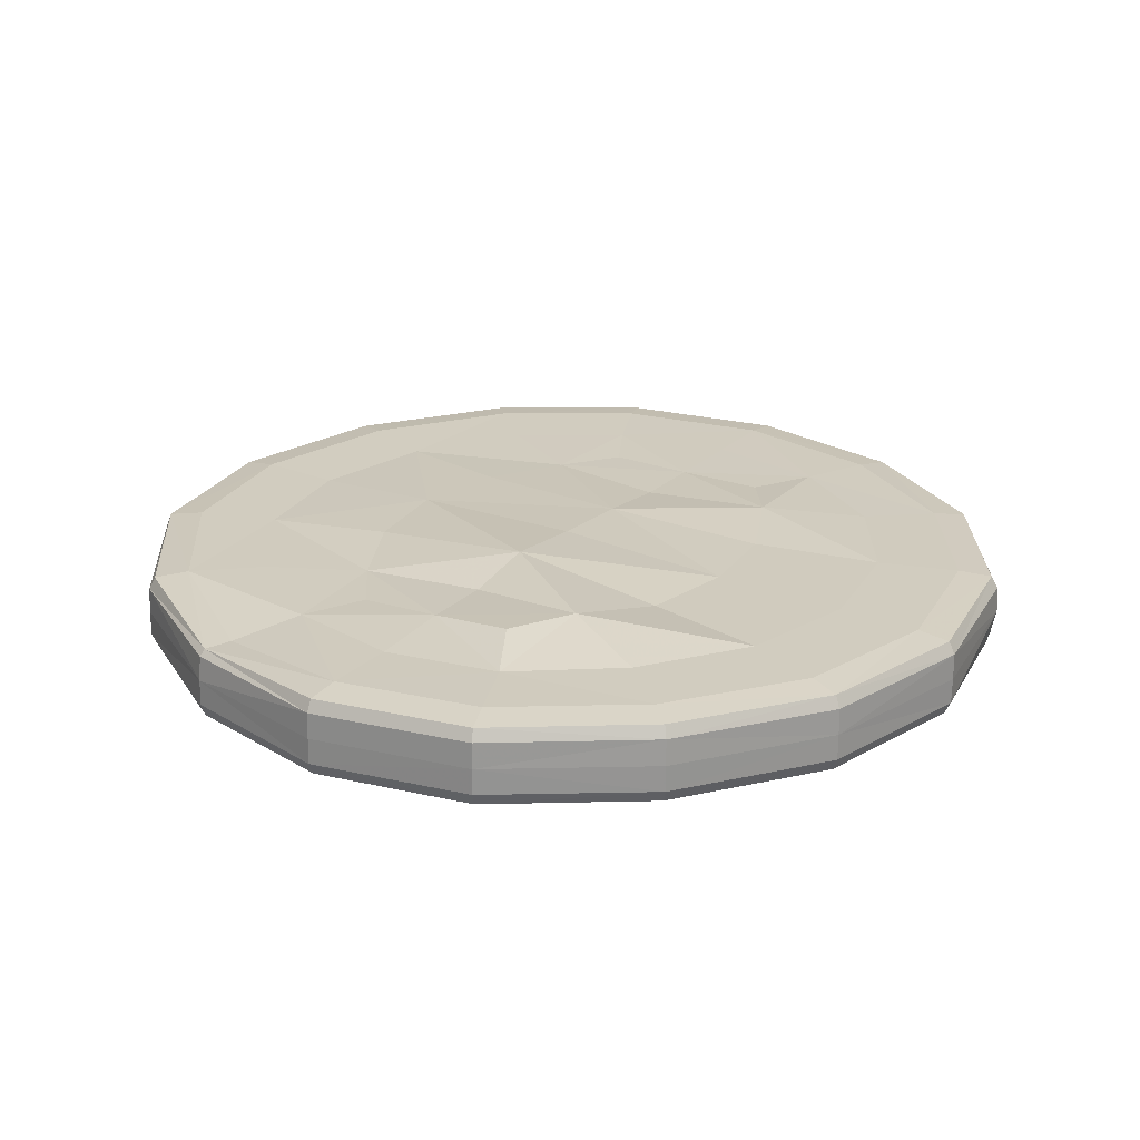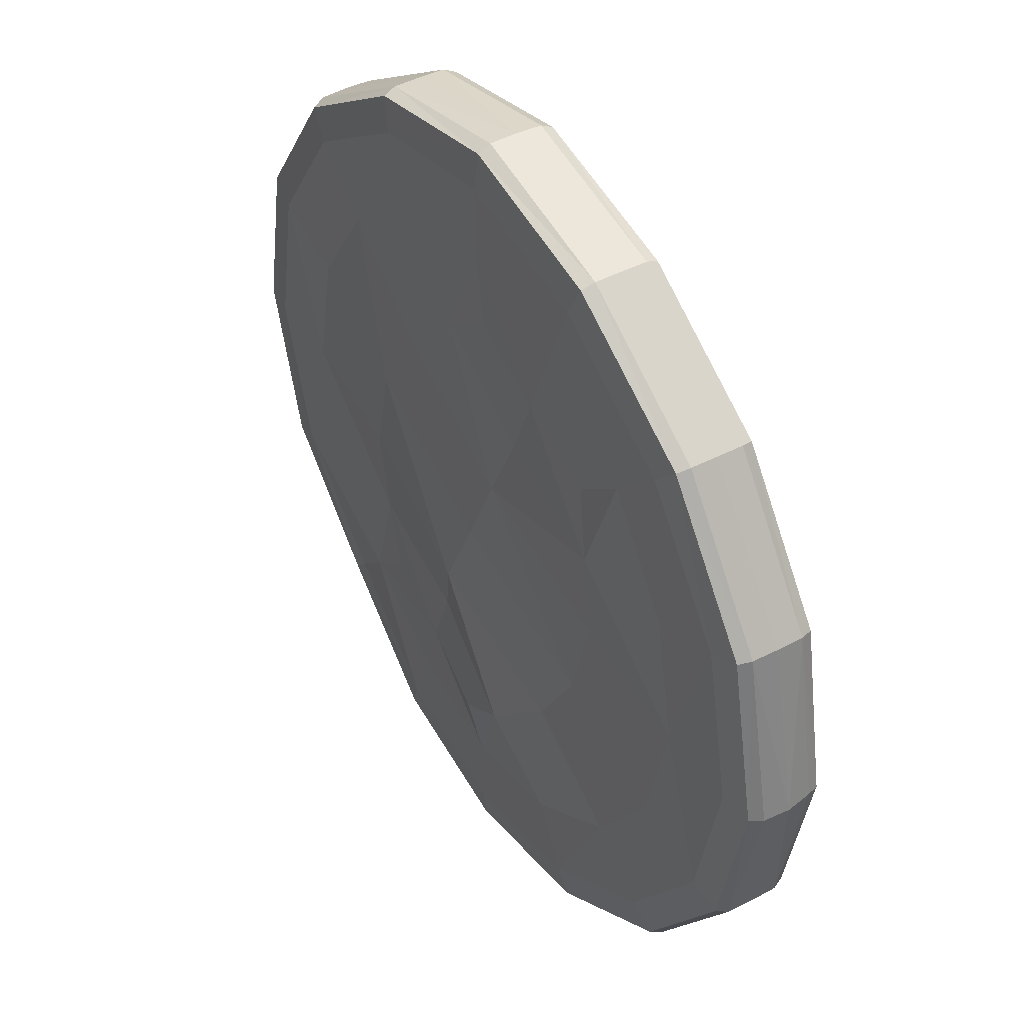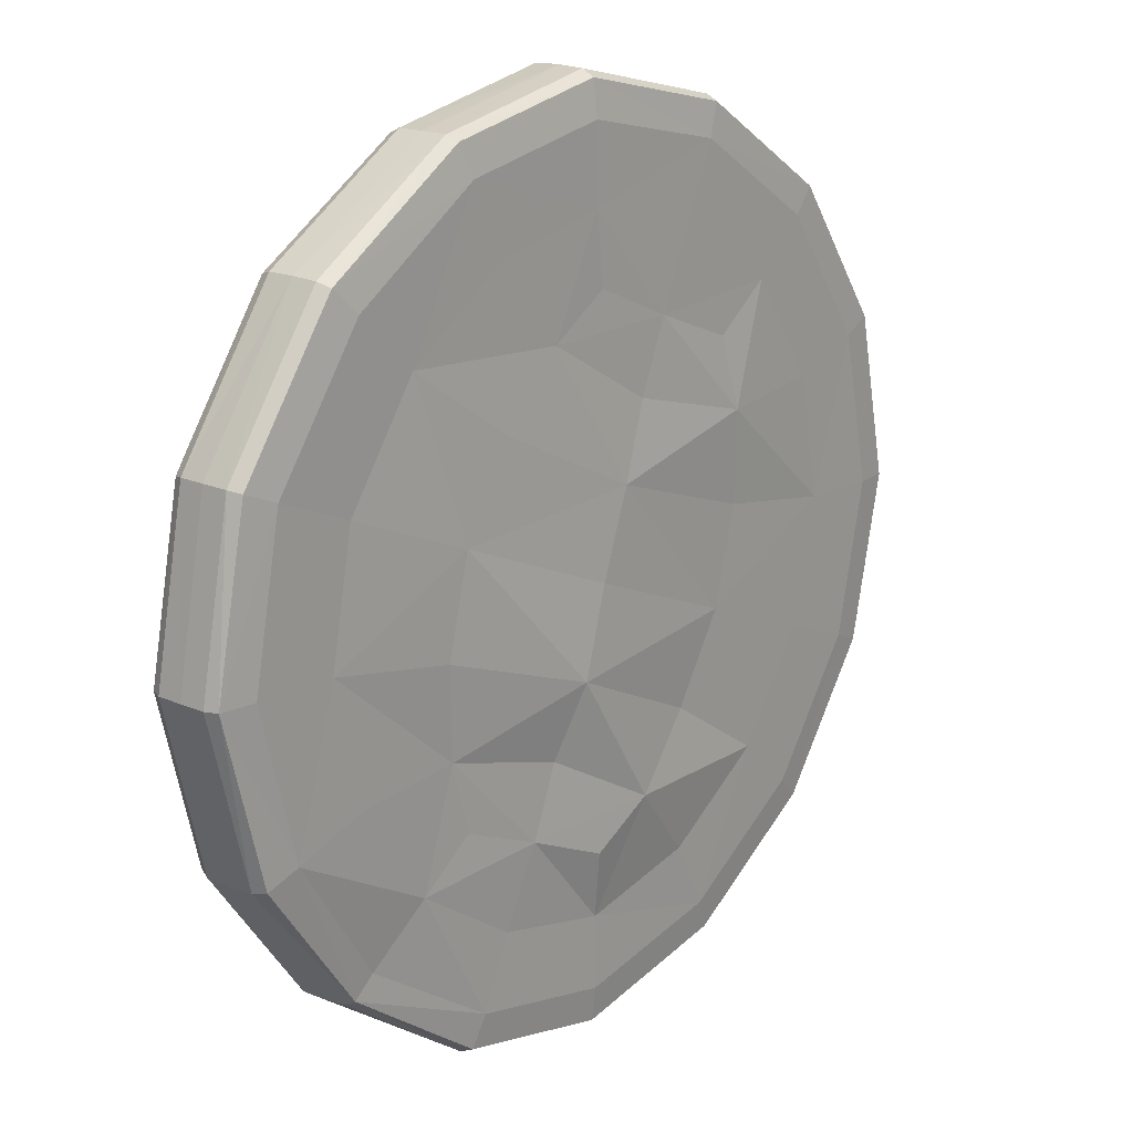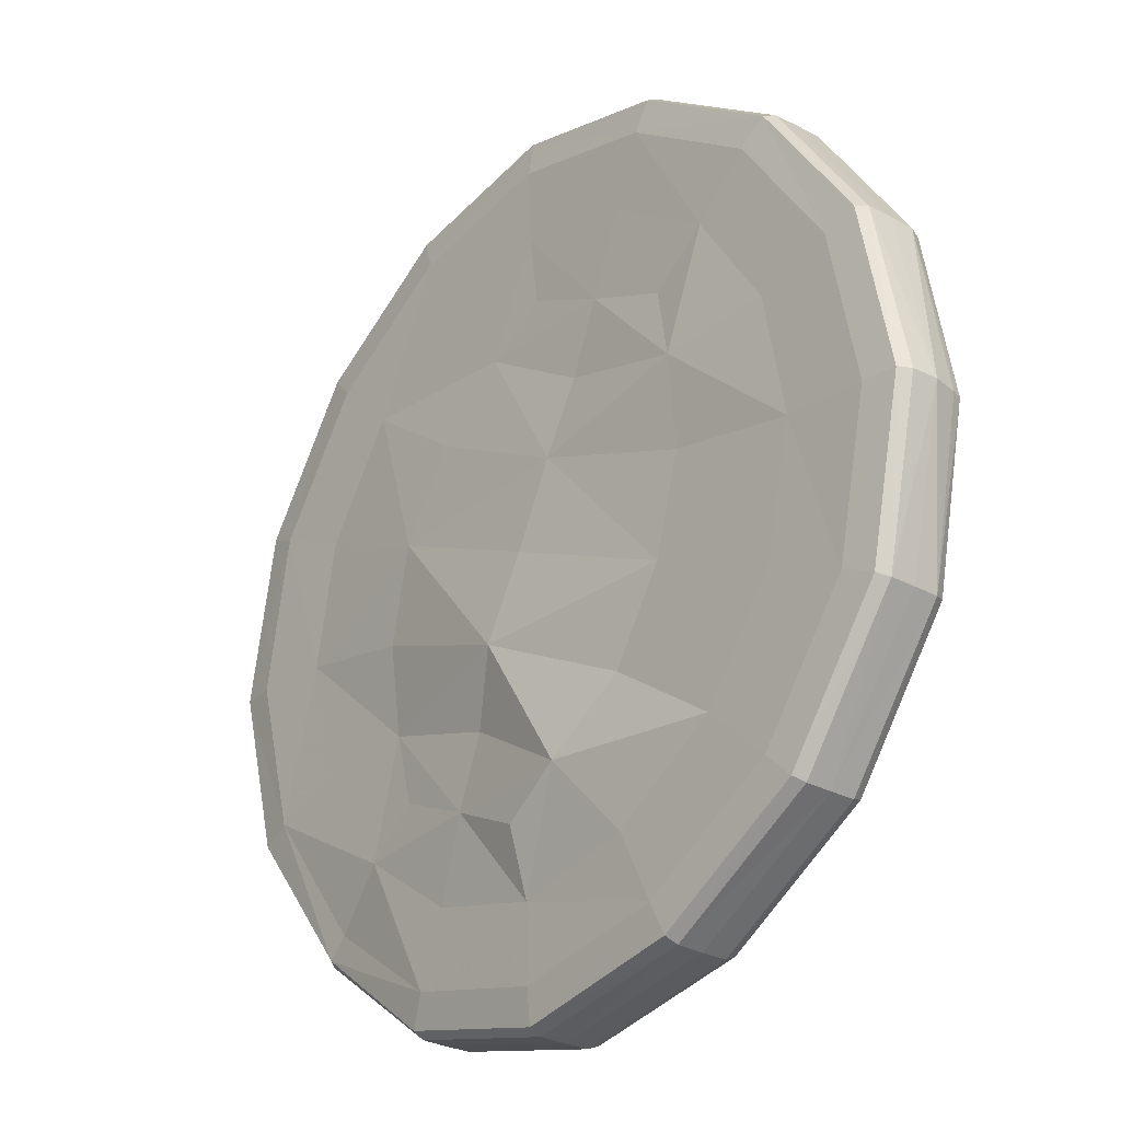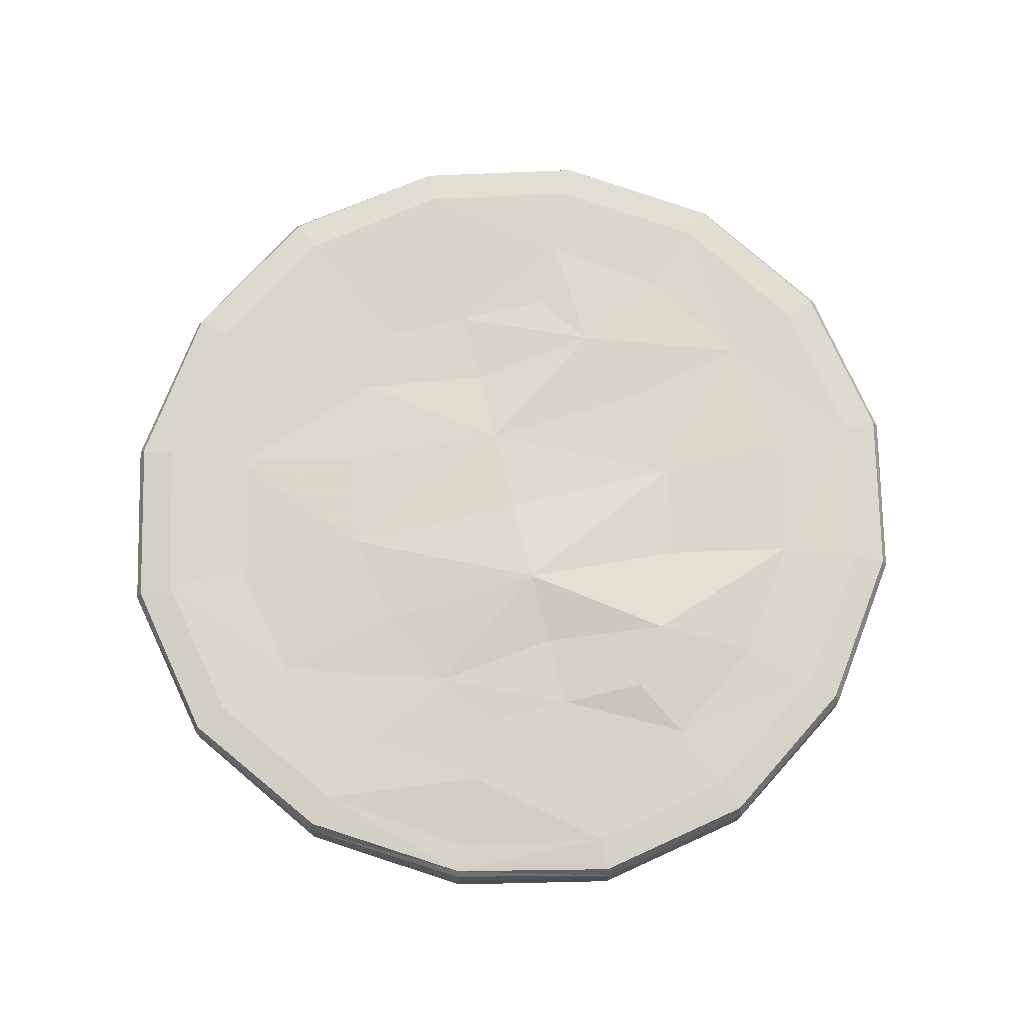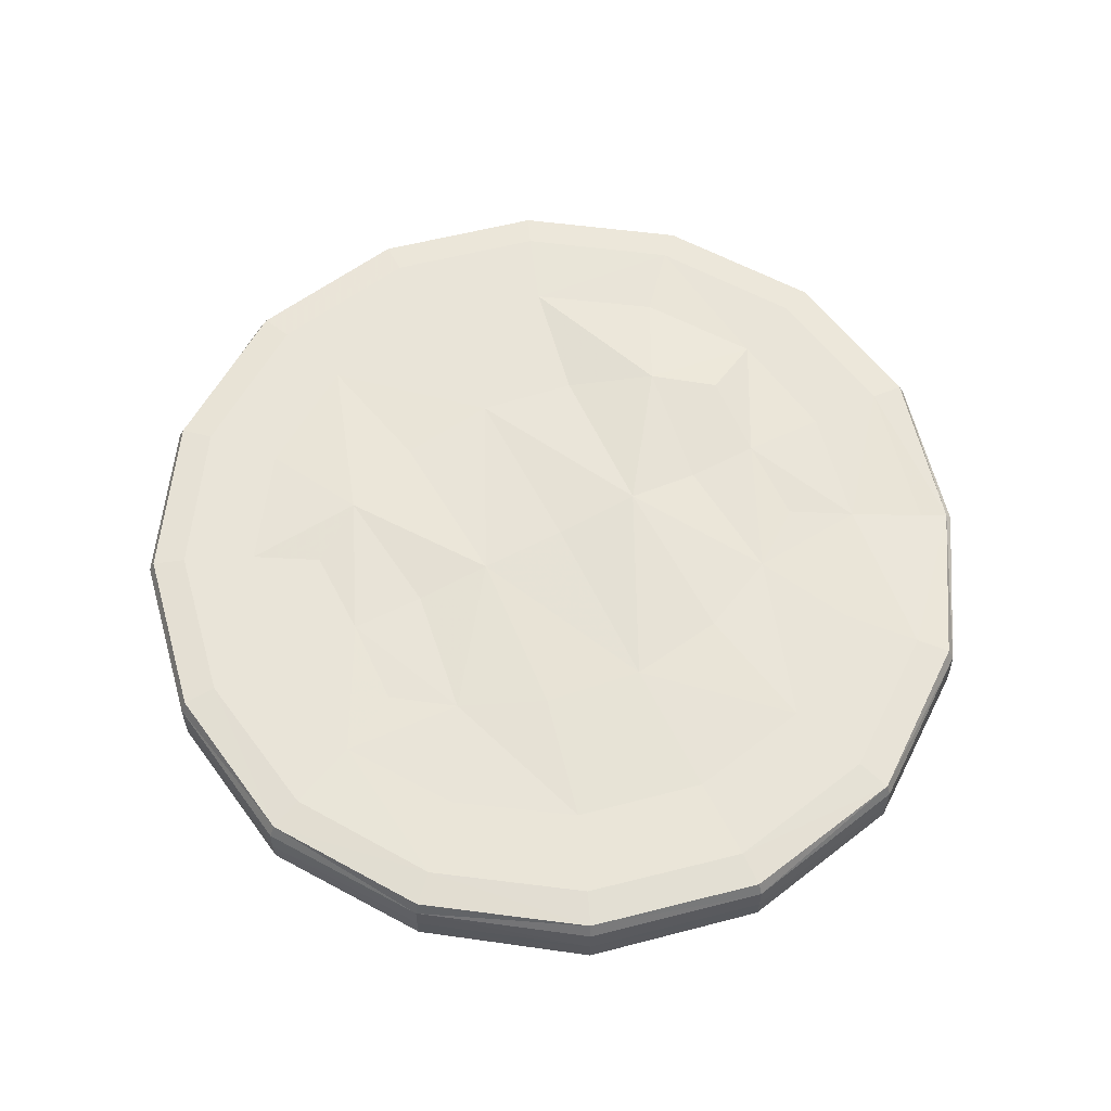
<metadata>
{"format":"obj","ext":"obj","renderer":"f3d","projection":"perspective","resolution":1024,"background":"white","views":[{"elev":23.3,"azim":-168.8,"up":"+Y"},{"elev":43.2,"azim":-121.9,"up":"+Z"},{"elev":18.0,"azim":131.0,"up":"+Z"},{"elev":-26.0,"azim":-130.6,"up":"+Z"},{"elev":74.1,"azim":144.1,"up":"+Y"},{"elev":60.5,"azim":40.9,"up":"+Y"}]}
</metadata>
<code>
g high poly_0
v 1.32 -0.3252 -1.477
v 0.07111 -0.3231 -2.01
v -0.9282 -0.292 -1.212
v -1.531 -0.3032 0.2017
v -1.372 -0.312 1.487
v -0.06859 -0.3151 2.036
v 0.9353 -0.3648 1.231
v 1.516 -0.3226 -0.1999
v 1.311 0.3337 -1.471
v 0.06696 0.436 -2.005
v -0.9291 0.3602 -1.207
v -1.53 0.3485 0.2024
v -1.37 0.3458 1.484
v -0.06767 0.3314 2.034
v 0.9343 0.3651 1.23
v 1.511 0.3732 -0.1983
v 2.356 -0.2115 -2.426
v 2.146 -0.336 -2.214
v -0.001607 -0.1908 -3.434
v -0.003677 -0.3107 -3.125
v -2.46 -0.1943 -2.408
v -2.241 -0.3191 -2.193
v -3.474 -0.1968 0.005124
v -3.193 -0.3273 0.007079
v -2.448 -0.1843 2.447
v -2.231 -0.3267 2.231
v 0.01074 -0.1887 3.498
v 0.01149 -0.3178 3.178
v 2.469 -0.1879 2.482
v 2.248 -0.314 2.26
v 3.49 -0.2002 0.003968
v 3.177 -0.3235 0.004916
v 2.154 0.2453 -2.22
v 2.343 0.1829 -2.402
v -0.005912 0.3393 -3.116
v -0.002474 0.2145 -3.428
v -2.239 0.335 -2.184
v -2.456 0.2097 -2.4
v -3.19 0.3307 0.00865
v -3.504 0.2075 0.006777
v -2.227 0.3444 2.226
v -2.443 0.22 2.442
v 0.01266 0.3473 3.176
v 0.01177 0.2166 3.498
v 2.237 0.3476 2.25
v 2.463 0.2168 2.477
v 3.174 0.3367 0.005951
v 3.489 0.2058 0.004677
v 0.6892 -0.3157 -1.739
v -0.3976 -0.302 -1.704
v -1.332 -0.2974 -0.5511
v -1.503 -0.3044 0.9272
v -0.7115 -0.3144 1.75
v 0.4073 -0.3188 1.73
v 1.339 -0.3254 0.5536
v 1.462 -0.3211 -0.9218
v 0.683 0.3733 -1.733
v -0.4005 0.4673 -1.698
v -1.331 0.355 -0.5472
v -1.503 0.3873 0.926
v -0.7097 0.3404 1.748
v 0.4072 0.3342 1.729
v 1.336 0.3825 0.5531
v 1.453 0.3331 -0.9189
v 1.736 -0.3305 -1.813
v 0.005434 -0.3177 -2.551
v -1.768 -0.2989 -1.767
v -2.547 -0.3131 0.03138
v -1.811 -0.3126 1.829
v -0.00061 -0.3131 2.592
v 1.767 -0.3149 1.814
v 2.527 -0.3258 -0.01861
v -0.2585 0.3915 0.6368
v 0.2623 0.4819 -0.6458
v -0.2586 -0.3068 0.6371
v 0.2672 -0.346 -0.6467
v 2.351 -0.01211 -2.424
v -0.002144 0.01193 -3.434
v -2.461 0.007554 -2.407
v -3.516 0.005019 0.005632
v -2.448 0.01888 2.447
v 0.01129 0.01431 3.505
v 2.47 0.015 2.484
v 3.493 0.002726 0.004481
v 1.724 0.3186 -1.807
v 0.002028 0.3416 -2.541
v -1.767 0.3485 -1.76
v -2.546 0.3369 0.03286
v -1.809 0.3484 1.826
v 0.000308 0.3404 2.59
v 1.765 0.3357 1.812
v 2.521 0.331 -0.01727
v 2.874 -0.3158 -1.199
v 1.27 -0.2127 -3.176
v 1.152 -0.3302 -2.893
v -1.324 -0.1783 -3.148
v -1.205 -0.2998 -2.864
v -3.221 -0.2026 -1.309
v -2.938 -0.3274 -1.193
v -3.222 -0.1984 1.33
v -2.94 -0.3288 1.212
v -1.302 -0.1791 3.195
v -1.187 -0.3075 2.915
v 1.318 -0.1882 3.221
v 1.202 -0.3168 2.939
v 3.239 -0.1957 1.341
v 2.942 -0.3157 1.218
v 3.163 -0.2026 -1.318
v 3.153 0.2011 -1.315
v 1.144 0.3212 -2.885
v 1.265 0.1948 -3.171
v -1.203 0.3503 -2.853
v -1.321 0.227 -3.137
v -2.937 0.3267 -1.188
v -3.223 0.2023 -1.308
v -2.938 0.33 1.211
v -3.221 0.2065 1.329
v -1.183 0.3561 2.909
v -1.3 0.2246 3.19
v 1.201 0.3481 2.94
v 1.316 0.2159 3.22
v 2.946 0.3411 1.219
v 3.241 0.2117 1.341
v 2.86 0.3273 -1.194
v 2.331 -0.3088 -2.4
v 3.446 -0.2964 0.00338
v -0.001592 -0.2874 -3.393
v -2.428 -0.2894 -2.378
v -3.447 -0.2816 0.003482
v -2.417 -0.2801 2.416
v 0.0107 -0.2843 3.449
v 2.438 -0.2833 2.451
v 2.313 0.2351 -2.371
v 3.451 0.3019 0.004844
v -0.003138 0.3106 -3.383
v -2.424 0.3055 -2.368
v -3.452 0.3033 0.00758
v -2.412 0.3144 2.411
v 0.01204 0.3129 3.447
v 2.427 0.3129 2.441
v 0.93 -0.3249 -2.351
v -0.9382 -0.2925 -2.325
v -2.333 -0.3083 -0.9463
v -2.358 -0.3098 1.007
v -0.9637 -0.307 2.372
v 0.9405 -0.3157 2.385
v 2.336 -0.322 0.9669
v 2.291 -0.3269 -0.9943
v 1.268 -0.008798 -3.176
v -1.325 0.02431 -3.147
v -3.225 0.000116 -1.309
v -3.224 0.004053 1.331
v -1.302 0.02445 3.195
v 1.318 0.01486 3.224
v 3.246 0.007843 1.344
v 3.163 -0.001381 -1.319
v 0.9221 0.3261 -2.343
v -0.9377 0.3567 -2.316
v -2.333 0.3409 -0.9417
v -2.356 0.3387 1.006
v -0.9607 0.3485 2.367
v 0.9396 0.3401 2.383
v 2.335 0.3296 0.9661
v 2.281 0.3296 -0.9906
v 0.4775 0.3722 -1.197
v 0.4819 -0.3068 -1.201
v -0.4875 0.34 1.2
v 0.00683 0.422 -0.004877
v -0.4883 -0.309 1.2
v 0.006748 -0.3026 -0.005281
v 3.121 -0.2996 -1.301
v 1.254 -0.3089 -3.135
v -1.306 -0.2747 -3.106
v -3.178 -0.2978 -1.292
v -3.184 -0.294 1.315
v -1.286 -0.2751 3.155
v 1.3 -0.2837 3.178
v 3.197 -0.2907 1.324
v 3.109 0.2966 -1.297
v 1.247 0.291 -3.129
v -1.303 0.3227 -3.093
v -3.178 0.2986 -1.288
v -3.181 0.3022 1.312
v -1.283 0.3244 3.15
v 1.301 0.3133 3.183
v 3.195 0.3068 1.322
f 49 2 66 141
f 66 20 95 141
f 95 18 65 141
f 65 1 49 141
f 50 3 67 142
f 67 22 97 142
f 97 20 66 142
f 66 2 50 142
f 51 4 68 143
f 68 24 99 143
f 99 22 67 143
f 67 3 51 143
f 52 5 69 144
f 69 26 101 144
f 101 24 68 144
f 68 4 52 144
f 53 6 70 145
f 70 28 103 145
f 103 26 69 145
f 69 5 53 145
f 54 7 71 146
f 71 30 105 146
f 105 28 70 146
f 70 6 54 146
f 55 8 72 147
f 72 32 107 147
f 107 30 71 147
f 71 7 55 147
f 56 1 65 148
f 65 18 93 148
f 93 32 72 148
f 72 8 56 148
f 94 19 78 149
f 78 36 111 149
f 111 34 77 149
f 77 17 94 149
f 96 21 79 150
f 79 38 113 150
f 113 36 78 150
f 78 19 96 150
f 98 23 80 151
f 80 40 115 151
f 115 38 79 151
f 79 21 98 151
f 100 25 81 152
f 81 42 117 152
f 117 40 80 152
f 80 23 100 152
f 102 27 82 153
f 82 44 119 153
f 119 42 81 153
f 81 25 102 153
f 104 29 83 154
f 83 46 121 154
f 121 44 82 154
f 82 27 104 154
f 106 31 84 155
f 84 48 123 155
f 123 46 83 155
f 83 29 106 155
f 108 17 77 156
f 77 34 109 156
f 109 48 84 156
f 84 31 108 156
f 110 35 86 157
f 86 10 57 157
f 57 9 85 157
f 85 33 110 157
f 112 37 87 158
f 87 11 58 158
f 58 10 86 158
f 86 35 112 158
f 114 39 88 159
f 88 12 59 159
f 59 11 87 159
f 87 37 114 159
f 116 41 89 160
f 89 13 60 160
f 60 12 88 160
f 88 39 116 160
f 118 43 90 161
f 90 14 61 161
f 61 13 89 161
f 89 41 118 161
f 120 45 91 162
f 91 15 62 162
f 62 14 90 162
f 90 43 120 162
f 122 47 92 163
f 92 16 63 163
f 63 15 91 163
f 91 45 122 163
f 124 33 85 164
f 85 9 64 164
f 64 16 92 164
f 92 47 124 164
f 58 11 74 165
f 74 16 64 165
f 64 9 57 165
f 57 10 58 165
f 49 1 56 166
f 56 8 76 166
f 76 3 50 166
f 50 2 49 166
f 73 12 60 167
f 60 13 61 167
f 61 14 62 167
f 62 15 73 167
f 74 11 59 168
f 59 12 73 168
f 73 15 63 168
f 63 16 74 168
f 75 7 54 169
f 54 6 53 169
f 53 5 52 169
f 52 4 75 169
f 76 8 55 170
f 55 7 75 170
f 75 4 51 170
f 51 3 76 170
f 125 17 108 171
f 108 31 126 171
f 126 32 93 171
f 93 18 125 171
f 125 18 95 172
f 95 20 127 172
f 127 19 94 172
f 94 17 125 172
f 127 20 97 173
f 97 22 128 173
f 128 21 96 173
f 96 19 127 173
f 128 22 99 174
f 99 24 129 174
f 129 23 98 174
f 98 21 128 174
f 129 24 101 175
f 101 26 130 175
f 130 25 100 175
f 100 23 129 175
f 130 26 103 176
f 103 28 131 176
f 131 27 102 176
f 102 25 130 176
f 131 28 105 177
f 105 30 132 177
f 132 29 104 177
f 104 27 131 177
f 132 30 107 178
f 107 32 126 178
f 126 31 106 178
f 106 29 132 178
f 133 33 124 179
f 124 47 134 179
f 134 48 109 179
f 109 34 133 179
f 133 34 111 180
f 111 36 135 180
f 135 35 110 180
f 110 33 133 180
f 135 36 113 181
f 113 38 136 181
f 136 37 112 181
f 112 35 135 181
f 136 38 115 182
f 115 40 137 182
f 137 39 114 182
f 114 37 136 182
f 137 40 117 183
f 117 42 138 183
f 138 41 116 183
f 116 39 137 183
f 138 42 119 184
f 119 44 139 184
f 139 43 118 184
f 118 41 138 184
f 139 44 121 185
f 121 46 140 185
f 140 45 120 185
f 120 43 139 185
f 140 46 123 186
f 123 48 134 186
f 134 47 122 186
f 122 45 140 186

</code>
